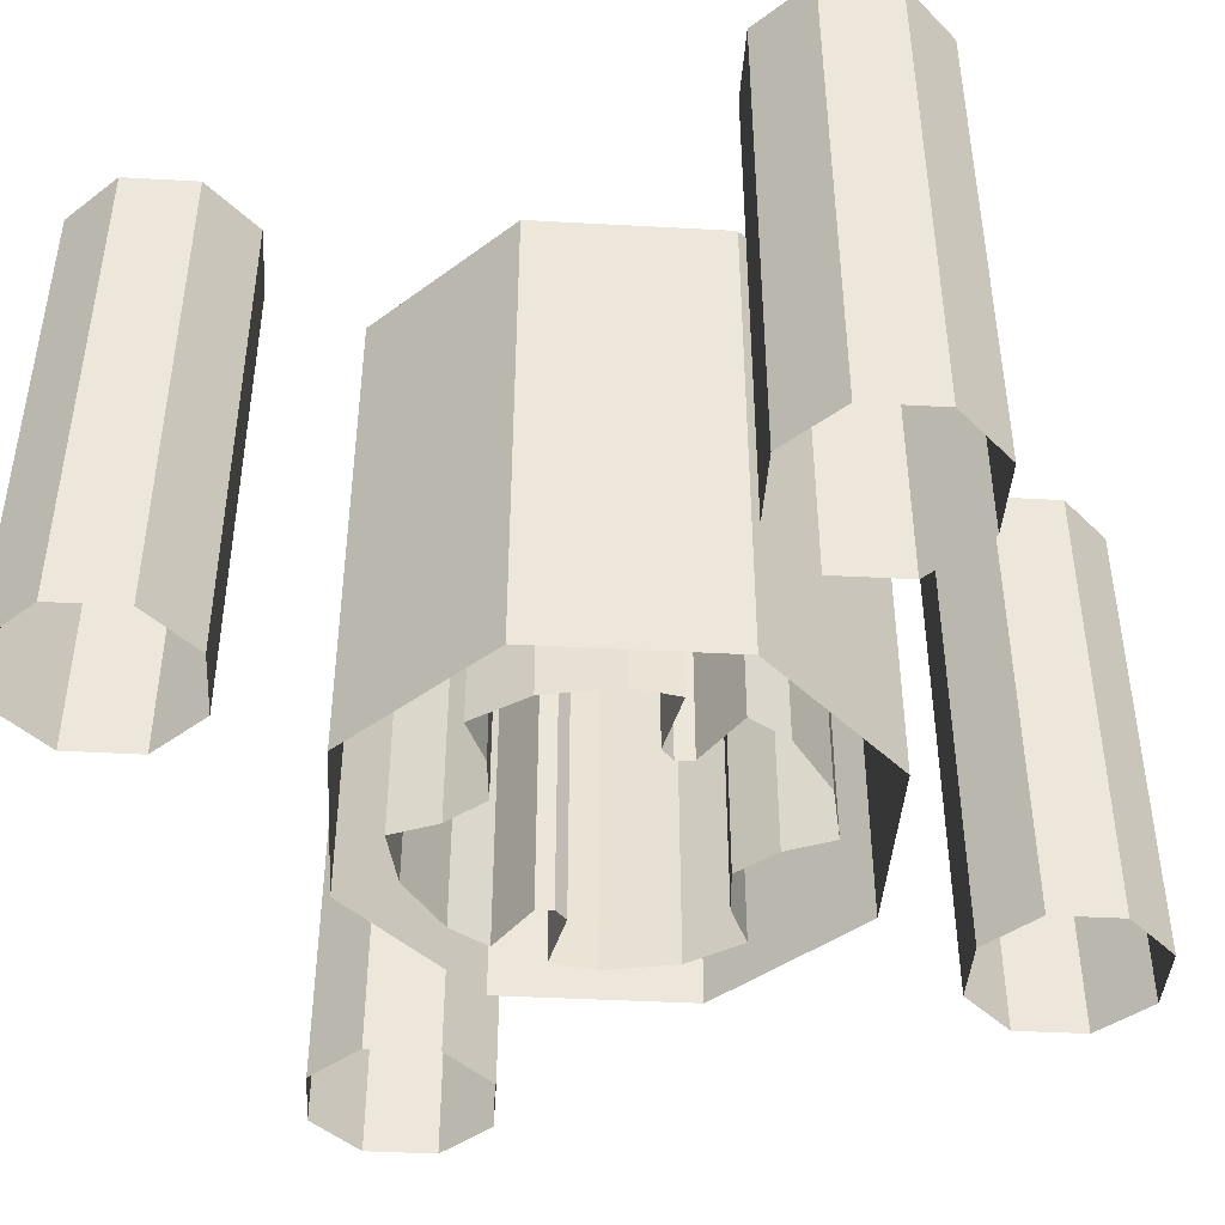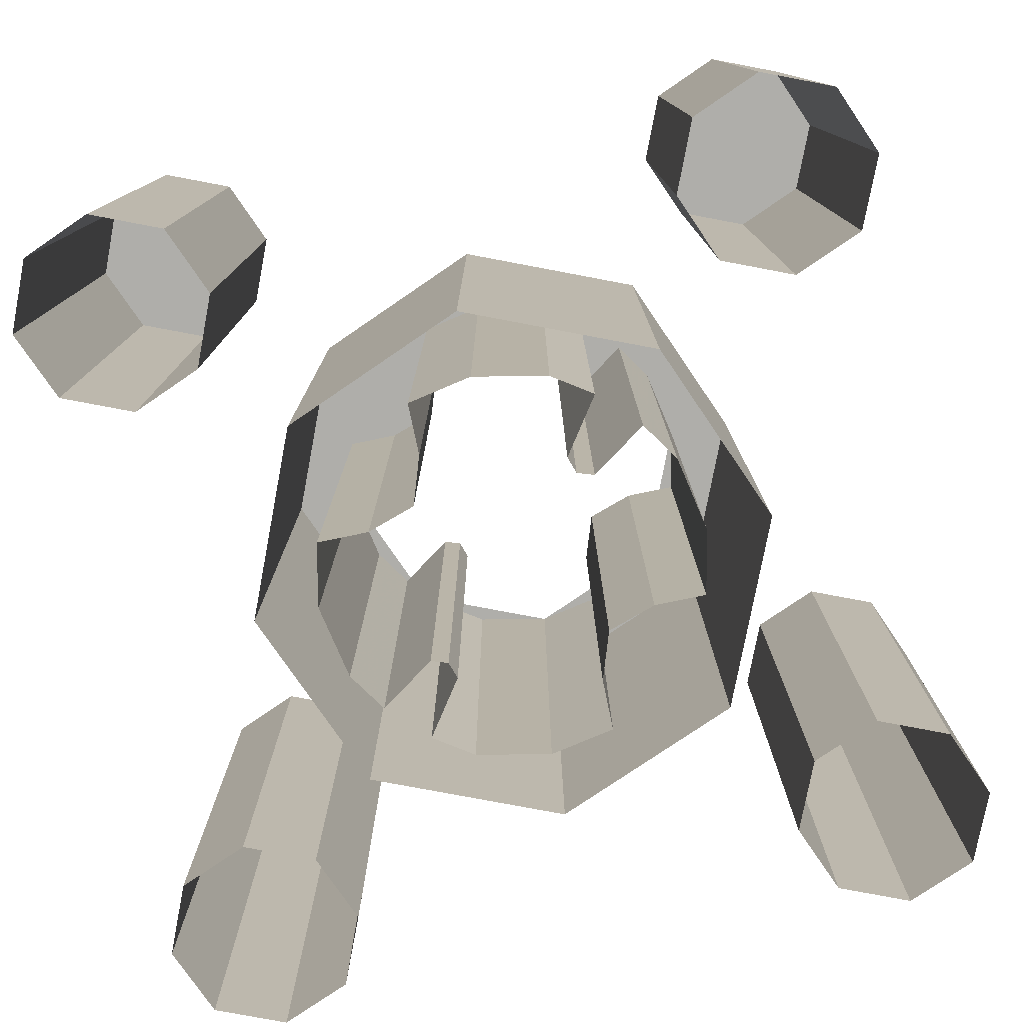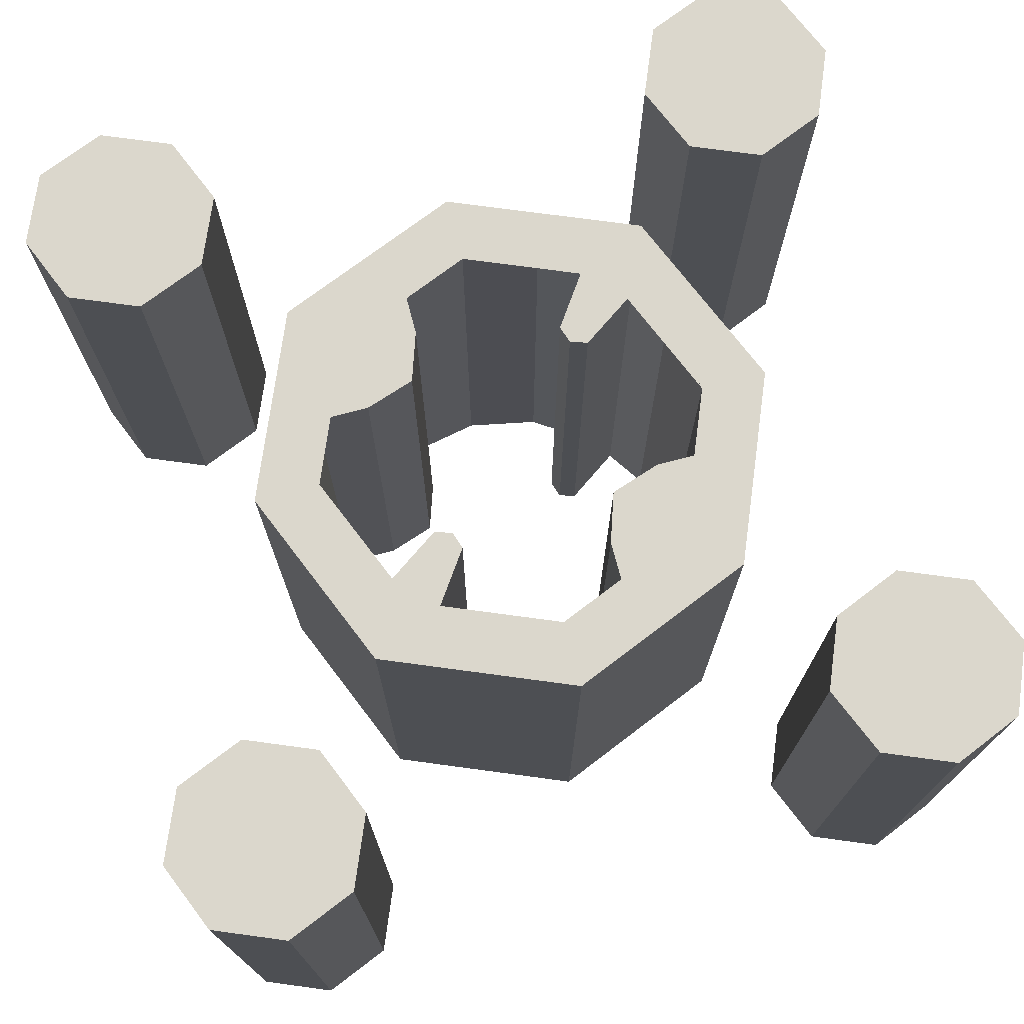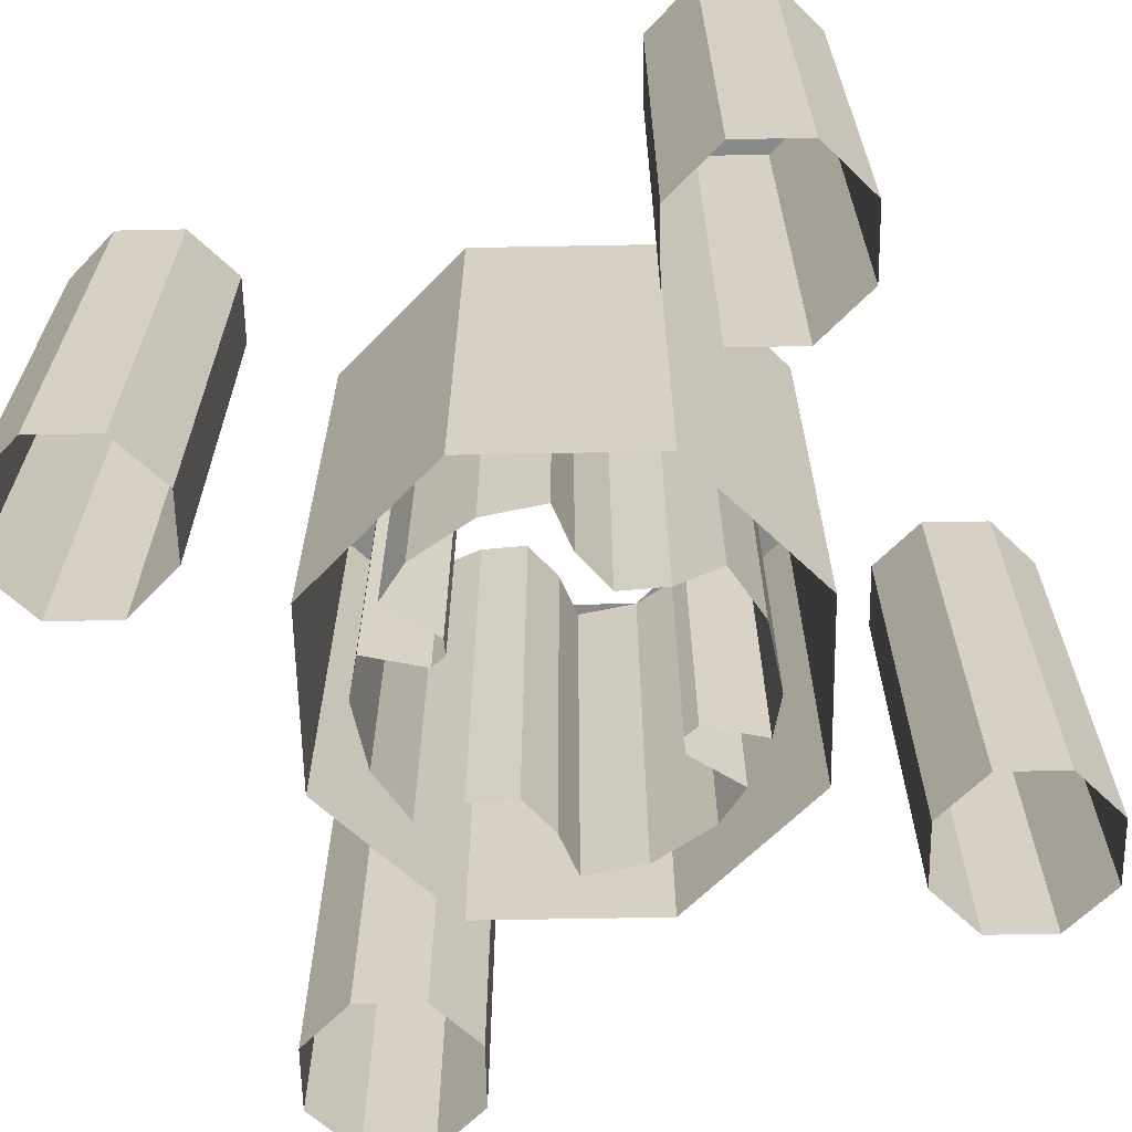
<metadata>
{"format":"obj","ext":"obj","renderer":"f3d","projection":"perspective","resolution":1024,"background":"white","views":[{"elev":-42.6,"azim":108.8,"up":"+Y"},{"elev":-77.6,"azim":-78.2,"up":"+Y"},{"elev":73.3,"azim":165.2,"up":"+Y"},{"elev":-63.1,"azim":-156.4,"up":"+Y"}]}
</metadata>
<code>
v 0.5 0.95 0.5
v 0.65 0.95 0.5
v 0.6061 0.95 0.6061
v 0.5 0.95 0.5
v 0.6061 0.95 0.6061
v 0.5 0.95 0.65
v 0.5 0.95 0.5
v 0.5 0.95 0.65
v 0.3939 0.95 0.6061
v 0.5 0.95 0.5
v 0.3939 0.95 0.6061
v 0.35 0.95 0.5
v 0.5 0.95 0.5
v 0.35 0.95 0.5
v 0.3939 0.95 0.3939
v 0.5 0.95 0.5
v 0.3939 0.95 0.3939
v 0.5 0.95 0.35
v 0.5 0.95 0.5
v 0.5 0.95 0.35
v 0.6061 0.95 0.3939
v 0.5 0.95 0.5
v 0.6061 0.95 0.3939
v 0.65 0.95 0.5
v 0.6061 0.95 0.6061
v 0.65 0.95 0.5
v 0.65 0.15 0.5
v 0.6061 0.15 0.6061
v 0.5 0.95 0.65
v 0.6061 0.95 0.6061
v 0.6061 0.15 0.6061
v 0.5 0.15 0.65
v 0.3939 0.95 0.6061
v 0.5 0.95 0.65
v 0.5 0.15 0.65
v 0.3939 0.15 0.6061
v 0.35 0.95 0.5
v 0.3939 0.95 0.6061
v 0.3939 0.15 0.6061
v 0.35 0.15 0.5
v 0.3939 0.95 0.3939
v 0.35 0.95 0.5
v 0.35 0.15 0.5
v 0.3939 0.15 0.3939
v 0.5 0.95 0.35
v 0.3939 0.95 0.3939
v 0.3939 0.15 0.3939
v 0.5 0.15 0.35
v 0.6061 0.95 0.3939
v 0.5 0.95 0.35
v 0.5 0.15 0.35
v 0.6061 0.15 0.3939
v 0.65 0.95 0.5
v 0.6061 0.95 0.3939
v 0.6061 0.15 0.3939
v 0.65 0.15 0.5
v 0.5 0.95 -0.5
v 0.65 0.95 -0.5
v 0.6061 0.95 -0.3939
v 0.5 0.95 -0.5
v 0.6061 0.95 -0.3939
v 0.5 0.95 -0.35
v 0.5 0.95 -0.5
v 0.5 0.95 -0.35
v 0.3939 0.95 -0.3939
v 0.5 0.95 -0.5
v 0.3939 0.95 -0.3939
v 0.35 0.95 -0.5
v 0.5 0.95 -0.5
v 0.35 0.95 -0.5
v 0.3939 0.95 -0.6061
v 0.5 0.95 -0.5
v 0.3939 0.95 -0.6061
v 0.5 0.95 -0.65
v 0.5 0.95 -0.5
v 0.5 0.95 -0.65
v 0.6061 0.95 -0.6061
v 0.5 0.95 -0.5
v 0.6061 0.95 -0.6061
v 0.65 0.95 -0.5
v 0.6061 0.95 -0.3939
v 0.65 0.95 -0.5
v 0.65 0.15 -0.5
v 0.6061 0.15 -0.3939
v 0.5 0.95 -0.35
v 0.6061 0.95 -0.3939
v 0.6061 0.15 -0.3939
v 0.5 0.15 -0.35
v 0.3939 0.95 -0.3939
v 0.5 0.95 -0.35
v 0.5 0.15 -0.35
v 0.3939 0.15 -0.3939
v 0.35 0.95 -0.5
v 0.3939 0.95 -0.3939
v 0.3939 0.15 -0.3939
v 0.35 0.15 -0.5
v 0.3939 0.95 -0.6061
v 0.35 0.95 -0.5
v 0.35 0.15 -0.5
v 0.3939 0.15 -0.6061
v 0.5 0.95 -0.65
v 0.3939 0.95 -0.6061
v 0.3939 0.15 -0.6061
v 0.5 0.15 -0.65
v 0.6061 0.95 -0.6061
v 0.5 0.95 -0.65
v 0.5 0.15 -0.65
v 0.6061 0.15 -0.6061
v 0.65 0.95 -0.5
v 0.6061 0.95 -0.6061
v 0.6061 0.15 -0.6061
v 0.65 0.15 -0.5
v -0.5 0.95 0.5
v -0.35 0.95 0.5
v -0.3939 0.95 0.6061
v -0.5 0.95 0.5
v -0.3939 0.95 0.6061
v -0.5 0.95 0.65
v -0.5 0.95 0.5
v -0.5 0.95 0.65
v -0.6061 0.95 0.6061
v -0.5 0.95 0.5
v -0.6061 0.95 0.6061
v -0.65 0.95 0.5
v -0.5 0.95 0.5
v -0.65 0.95 0.5
v -0.6061 0.95 0.3939
v -0.5 0.95 0.5
v -0.6061 0.95 0.3939
v -0.5 0.95 0.35
v -0.5 0.95 0.5
v -0.5 0.95 0.35
v -0.3939 0.95 0.3939
v -0.5 0.95 0.5
v -0.3939 0.95 0.3939
v -0.35 0.95 0.5
v -0.3939 0.95 0.6061
v -0.35 0.95 0.5
v -0.35 0.15 0.5
v -0.3939 0.15 0.6061
v -0.5 0.95 0.65
v -0.3939 0.95 0.6061
v -0.3939 0.15 0.6061
v -0.5 0.15 0.65
v -0.6061 0.95 0.6061
v -0.5 0.95 0.65
v -0.5 0.15 0.65
v -0.6061 0.15 0.6061
v -0.65 0.95 0.5
v -0.6061 0.95 0.6061
v -0.6061 0.15 0.6061
v -0.65 0.15 0.5
v -0.6061 0.95 0.3939
v -0.65 0.95 0.5
v -0.65 0.15 0.5
v -0.6061 0.15 0.3939
v -0.5 0.95 0.35
v -0.6061 0.95 0.3939
v -0.6061 0.15 0.3939
v -0.5 0.15 0.35
v -0.3939 0.95 0.3939
v -0.5 0.95 0.35
v -0.5 0.15 0.35
v -0.3939 0.15 0.3939
v -0.35 0.95 0.5
v -0.3939 0.95 0.3939
v -0.3939 0.15 0.3939
v -0.35 0.15 0.5
v -0.5 0.95 -0.5
v -0.35 0.95 -0.5
v -0.3939 0.95 -0.3939
v -0.5 0.95 -0.5
v -0.3939 0.95 -0.3939
v -0.5 0.95 -0.35
v -0.5 0.95 -0.5
v -0.5 0.95 -0.35
v -0.6061 0.95 -0.3939
v -0.5 0.95 -0.5
v -0.6061 0.95 -0.3939
v -0.65 0.95 -0.5
v -0.5 0.95 -0.5
v -0.65 0.95 -0.5
v -0.6061 0.95 -0.6061
v -0.5 0.95 -0.5
v -0.6061 0.95 -0.6061
v -0.5 0.95 -0.65
v -0.5 0.95 -0.5
v -0.5 0.95 -0.65
v -0.3939 0.95 -0.6061
v -0.5 0.95 -0.5
v -0.3939 0.95 -0.6061
v -0.35 0.95 -0.5
v -0.3939 0.95 -0.3939
v -0.35 0.95 -0.5
v -0.35 0.15 -0.5
v -0.3939 0.15 -0.3939
v -0.5 0.95 -0.35
v -0.3939 0.95 -0.3939
v -0.3939 0.15 -0.3939
v -0.5 0.15 -0.35
v -0.6061 0.95 -0.3939
v -0.5 0.95 -0.35
v -0.5 0.15 -0.35
v -0.6061 0.15 -0.3939
v -0.65 0.95 -0.5
v -0.6061 0.95 -0.3939
v -0.6061 0.15 -0.3939
v -0.65 0.15 -0.5
v -0.6061 0.95 -0.6061
v -0.65 0.95 -0.5
v -0.65 0.15 -0.5
v -0.6061 0.15 -0.6061
v -0.5 0.95 -0.65
v -0.6061 0.95 -0.6061
v -0.6061 0.15 -0.6061
v -0.5 0.15 -0.65
v -0.3939 0.95 -0.6061
v -0.5 0.95 -0.65
v -0.5 0.15 -0.65
v -0.3939 0.15 -0.6061
v -0.35 0.95 -0.5
v -0.3939 0.95 -0.6061
v -0.3939 0.15 -0.6061
v -0.35 0.15 -0.5
v 0.4 0.95 0
v 0.2828 0.95 0.2828
v 0.2121 0.95 0.2121
v 0.3 0.95 0
v 0.2828 0.95 0.2828
v 0 0.95 0.4
v 0 0.95 0.3
v 0.2121 0.95 0.2121
v 0 0.95 0.4
v -0.2828 0.95 0.2828
v -0.2121 0.95 0.2121
v 0 0.95 0.3
v -0.2828 0.95 0.2828
v -0.4 0.95 0
v -0.3 0.95 0
v -0.2121 0.95 0.2121
v -0.4 0.95 0
v -0.2828 0.95 -0.2828
v -0.2121 0.95 -0.2121
v -0.3 0.95 0
v -0.2828 0.95 -0.2828
v 0 0.95 -0.4
v 0 0.95 -0.3
v -0.2121 0.95 -0.2121
v 0 0.95 -0.4
v 0.2828 0.95 -0.2828
v 0.2121 0.95 -0.2121
v 0 0.95 -0.3
v 0.2828 0.95 -0.2828
v 0.4 0.95 0
v 0.3 0.95 0
v 0.2121 0.95 -0.2121
v 0.2828 0.15 0.2828
v 0.4 0.15 0
v 0.4 0.95 0
v 0.2828 0.95 0.2828
v 0 0.15 0.4
v 0.2828 0.15 0.2828
v 0.2828 0.95 0.2828
v 0 0.95 0.4
v -0.2828 0.15 0.2828
v 0 0.15 0.4
v 0 0.95 0.4
v -0.2828 0.95 0.2828
v -0.4 0.15 0
v -0.2828 0.15 0.2828
v -0.2828 0.95 0.2828
v -0.4 0.95 0
v -0.2828 0.15 -0.2828
v -0.4 0.15 0
v -0.4 0.95 0
v -0.2828 0.95 -0.2828
v 0 0.15 -0.4
v -0.2828 0.15 -0.2828
v -0.2828 0.95 -0.2828
v 0 0.95 -0.4
v 0.2828 0.15 -0.2828
v 0 0.15 -0.4
v 0 0.95 -0.4
v 0.2828 0.95 -0.2828
v 0.4 0.15 0
v 0.2828 0.15 -0.2828
v 0.2828 0.95 -0.2828
v 0.4 0.95 0
v 0.3 0.95 0
v 0.3 0.15 0
v 0.2801 0.15 0.1
v 0.2801 0.95 0.1
v 0.2 0.95 0.1
v 0.2801 0.95 0.1
v 0.2801 0.15 0.1
v 0.2 0.15 0.1
v 0.2 0.15 0.1
v 0.125 0.15 0.125
v 0.125 0.95 0.125
v 0.2 0.95 0.1
v 0.1 0.15 0.2
v 0.1 0.95 0.2
v 0.125 0.95 0.125
v 0.125 0.15 0.125
v 0.1 0.15 0.2801
v 0.1 0.95 0.2801
v 0.1 0.95 0.2
v 0.1 0.15 0.2
v 0.1 0.15 0.2801
v 0 0.15 0.3
v 0 0.95 0.3
v 0.1 0.95 0.2801
v 0 0.95 0.3
v 0 0.15 0.3
v -0.1148 0.15 0.2772
v -0.1148 0.95 0.2772
v -0.1148 0.95 0.2772
v -0.1148 0.15 0.2772
v -0.1756 0.15 0.2366
v -0.1756 0.95 0.2366
v -0.1756 0.15 0.2366
v -0.1163 0.15 0.1512
v -0.1163 0.95 0.1512
v -0.1756 0.95 0.2366
v -0.125 0.15 0.125
v -0.125 0.95 0.125
v -0.1163 0.95 0.1512
v -0.1163 0.15 0.1512
v -0.125 0.95 0.125
v -0.125 0.15 0.125
v -0.1512 0.15 0.1163
v -0.1512 0.95 0.1163
v -0.2366 0.95 0.1756
v -0.1512 0.95 0.1163
v -0.1512 0.15 0.1163
v -0.2366 0.15 0.1756
v -0.2366 0.95 0.1756
v -0.2366 0.15 0.1756
v -0.2772 0.15 0.1148
v -0.2772 0.95 0.1148
v -0.2772 0.95 0.1148
v -0.2772 0.15 0.1148
v -0.3 0.15 0
v -0.3 0.95 0
v -0.3 0.95 0
v -0.3 0.15 0
v -0.2801 0.15 -0.1
v -0.2801 0.95 -0.1
v -0.2 0.95 -0.1
v -0.2801 0.95 -0.1
v -0.2801 0.15 -0.1
v -0.2 0.15 -0.1
v -0.2 0.15 -0.1
v -0.125 0.15 -0.125
v -0.125 0.95 -0.125
v -0.2 0.95 -0.1
v -0.1 0.15 -0.2
v -0.1 0.95 -0.2
v -0.125 0.95 -0.125
v -0.125 0.15 -0.125
v -0.1 0.15 -0.2801
v -0.1 0.95 -0.2801
v -0.1 0.95 -0.2
v -0.1 0.15 -0.2
v -0.1 0.15 -0.2801
v 0 0.15 -0.3
v 0 0.95 -0.3
v -0.1 0.95 -0.2801
v 0 0.95 -0.3
v 0 0.15 -0.3
v 0.1148 0.15 -0.2772
v 0.1148 0.95 -0.2772
v 0.1148 0.95 -0.2772
v 0.1148 0.15 -0.2772
v 0.1756 0.15 -0.2366
v 0.1756 0.95 -0.2366
v 0.1756 0.15 -0.2366
v 0.1163 0.15 -0.1512
v 0.1163 0.95 -0.1512
v 0.1756 0.95 -0.2366
v 0.125 0.15 -0.125
v 0.125 0.95 -0.125
v 0.1163 0.95 -0.1512
v 0.1163 0.15 -0.1512
v 0.125 0.95 -0.125
v 0.125 0.15 -0.125
v 0.1512 0.15 -0.1163
v 0.1512 0.95 -0.1163
v 0.2366 0.95 -0.1756
v 0.1512 0.95 -0.1163
v 0.1512 0.15 -0.1163
v 0.2366 0.15 -0.1756
v 0.2366 0.95 -0.1756
v 0.2366 0.15 -0.1756
v 0.2772 0.15 -0.1148
v 0.2772 0.95 -0.1148
v 0.2772 0.95 -0.1148
v 0.2772 0.15 -0.1148
v 0.3 0.15 0
v 0.3 0.95 0
v 0.125 0.95 0.125
v 0.1148 0.95 0.2772
v 0.2121 0.95 0.2121
v 0.2772 0.95 0.1148
v 0.125 0.95 0.125
v 0.1 0.95 0.2
v 0.1 0.95 0.2801
v 0.1148 0.95 0.2772
v 0.2 0.95 0.1
v 0.125 0.95 0.125
v 0.2772 0.95 0.1148
v 0.2801 0.95 0.1
v 0.1756 0.95 -0.2366
v 0.1163 0.95 -0.1512
v 0.125 0.95 -0.125
v 0.2122 0.95 -0.2122
v 0.1512 0.95 -0.1163
v 0.2366 0.95 -0.1756
v 0.2121 0.95 -0.2121
v 0.125 0.95 -0.125
v -0.125 0.95 -0.125
v -0.1148 0.95 -0.2772
v -0.2121 0.95 -0.2121
v -0.2772 0.95 -0.1148
v -0.125 0.95 -0.125
v -0.1 0.95 -0.2
v -0.1 0.95 -0.2801
v -0.1148 0.95 -0.2772
v -0.2 0.95 -0.1
v -0.125 0.95 -0.125
v -0.2772 0.95 -0.1148
v -0.2801 0.95 -0.1
v -0.1756 0.95 0.2366
v -0.1163 0.95 0.1512
v -0.125 0.95 0.125
v -0.2121 0.95 0.2121
v -0.1512 0.95 0.1163
v -0.2366 0.95 0.1756
v -0.2121 0.95 0.2121
v -0.125 0.95 0.125
g mesh7173079
f 1 3 2
f 4 6 5
f 7 9 8
f 10 12 11
f 13 15 14
f 16 18 17
f 19 21 20
f 22 24 23
g mesh7173081
f 25 27 26
f 27 25 28
f 29 31 30
f 31 29 32
f 33 35 34
f 35 33 36
f 37 39 38
f 39 37 40
f 41 43 42
f 43 41 44
f 45 47 46
f 47 45 48
f 49 51 50
f 51 49 52
f 53 55 54
f 55 53 56
g mesh7173087
f 57 59 58
f 60 62 61
f 63 65 64
f 66 68 67
f 69 71 70
f 72 74 73
f 75 77 76
f 78 80 79
g mesh7173089
f 81 83 82
f 83 81 84
f 85 87 86
f 87 85 88
f 89 91 90
f 91 89 92
f 93 95 94
f 95 93 96
f 97 99 98
f 99 97 100
f 101 103 102
f 103 101 104
f 105 107 106
f 107 105 108
f 109 111 110
f 111 109 112
g mesh7173095
f 113 115 114
f 116 118 117
f 119 121 120
f 122 124 123
f 125 127 126
f 128 130 129
f 131 133 132
f 134 136 135
g mesh7173097
f 137 139 138
f 139 137 140
f 141 143 142
f 143 141 144
f 145 147 146
f 147 145 148
f 149 151 150
f 151 149 152
f 153 155 154
f 155 153 156
f 157 159 158
f 159 157 160
f 161 163 162
f 163 161 164
f 165 167 166
f 167 165 168
g mesh7173103
f 169 171 170
f 172 174 173
f 175 177 176
f 178 180 179
f 181 183 182
f 184 186 185
f 187 189 188
f 190 192 191
g mesh7173105
f 193 195 194
f 195 193 196
f 197 199 198
f 199 197 200
f 201 203 202
f 203 201 204
f 205 207 206
f 207 205 208
f 209 211 210
f 211 209 212
f 213 215 214
f 215 213 216
f 217 219 218
f 219 217 220
f 221 223 222
f 223 221 224
g mesh7173108
f 225 227 226
f 227 225 228
f 229 231 230
f 231 229 232
f 233 235 234
f 235 233 236
f 237 239 238
f 239 237 240
f 241 243 242
f 243 241 244
f 245 247 246
f 247 245 248
f 249 251 250
f 251 249 252
f 253 255 254
f 255 253 256
g mesh7173112
f 257 258 259
f 259 260 257
f 261 262 263
f 263 264 261
f 265 266 267
f 267 268 265
f 269 270 271
f 271 272 269
f 273 274 275
f 275 276 273
f 277 278 279
f 279 280 277
f 281 282 283
f 283 284 281
f 285 286 287
f 287 288 285
g mesh7173116
f 289 290 291
f 291 292 289
f 293 294 295
f 295 296 293
f 297 298 299
f 299 300 297
f 301 302 303
f 303 304 301
f 305 306 307
f 307 308 305
f 309 310 311
f 311 312 309
g mesh7173117
f 313 314 315
f 315 316 313
f 317 318 319
f 319 320 317
f 321 322 323
f 323 324 321
f 325 326 327
f 327 328 325
f 329 330 331
f 331 332 329
f 333 334 335
f 335 336 333
f 337 338 339
f 339 340 337
f 341 342 343
f 343 344 341
g mesh7173118
f 345 346 347
f 347 348 345
f 349 350 351
f 351 352 349
f 353 354 355
f 355 356 353
f 357 358 359
f 359 360 357
f 361 362 363
f 363 364 361
f 365 366 367
f 367 368 365
g mesh7173119
f 369 370 371
f 371 372 369
f 373 374 375
f 375 376 373
f 377 378 379
f 379 380 377
f 381 382 383
f 383 384 381
f 385 386 387
f 387 388 385
f 389 390 391
f 391 392 389
f 393 394 395
f 395 396 393
f 397 398 399
f 399 400 397
g mesh7173121
f 401 402 403
f 403 404 401
f 405 406 407
f 407 408 405
f 409 410 411
f 411 412 409
g mesh7173122
f 413 414 415
f 415 416 413
f 417 418 419
f 419 420 417
g mesh7173123
f 421 422 423
f 423 424 421
f 425 426 427
f 427 428 425
f 429 430 431
f 431 432 429
g mesh7173124
f 433 434 435
f 435 436 433
f 437 438 439
f 439 440 437

</code>
